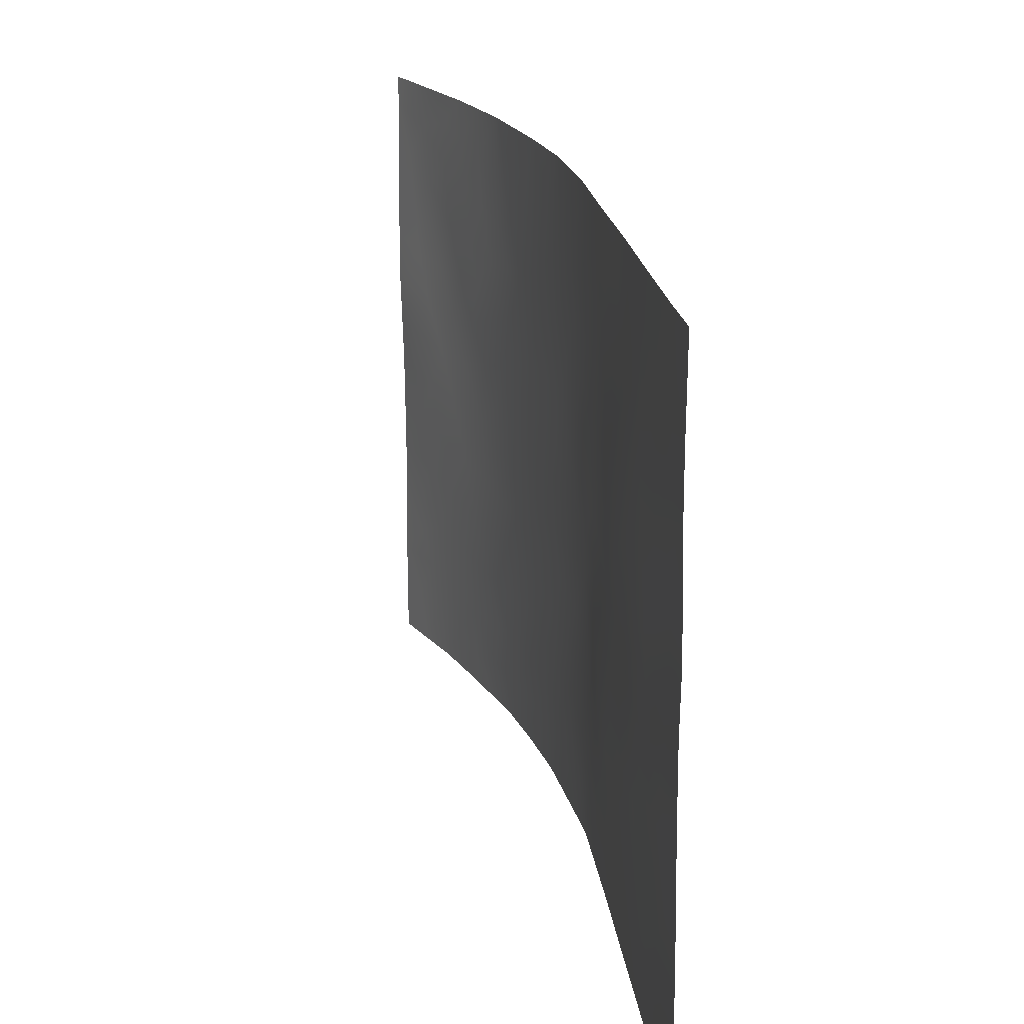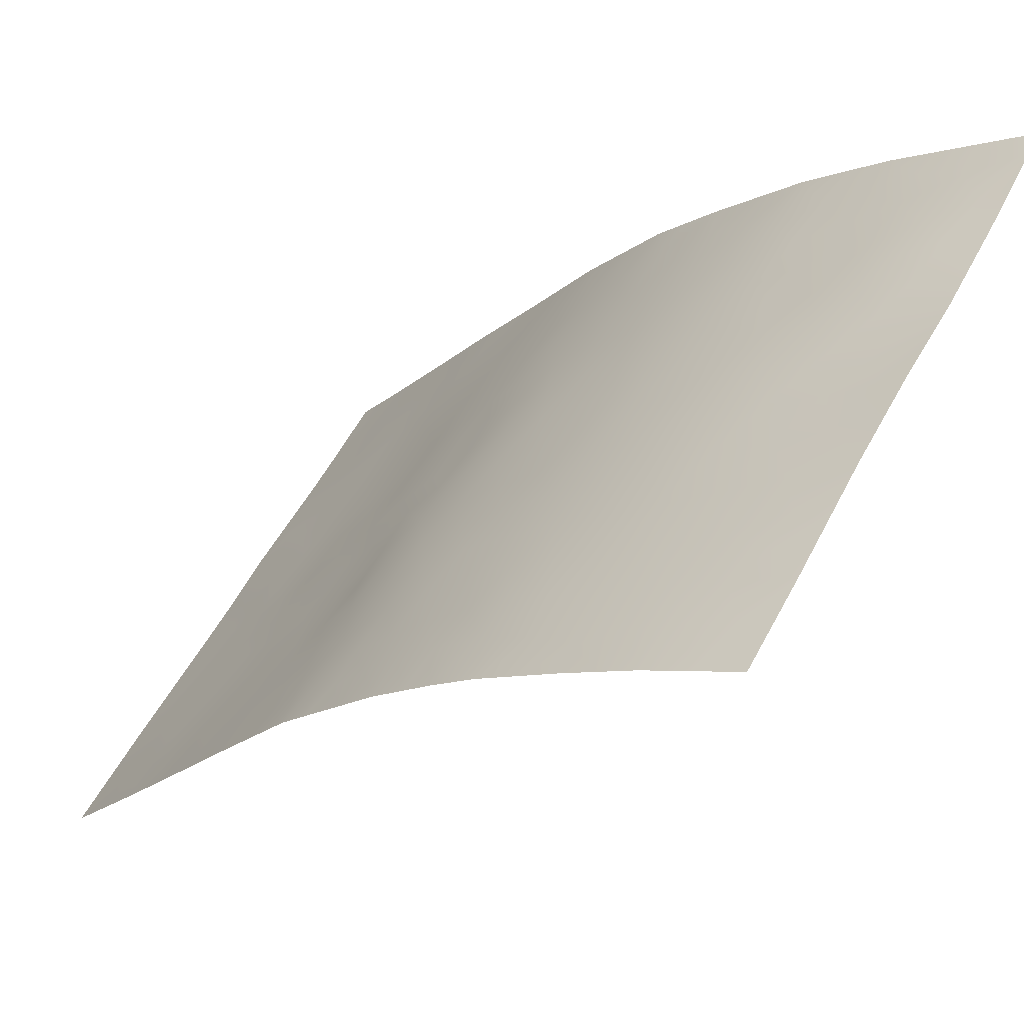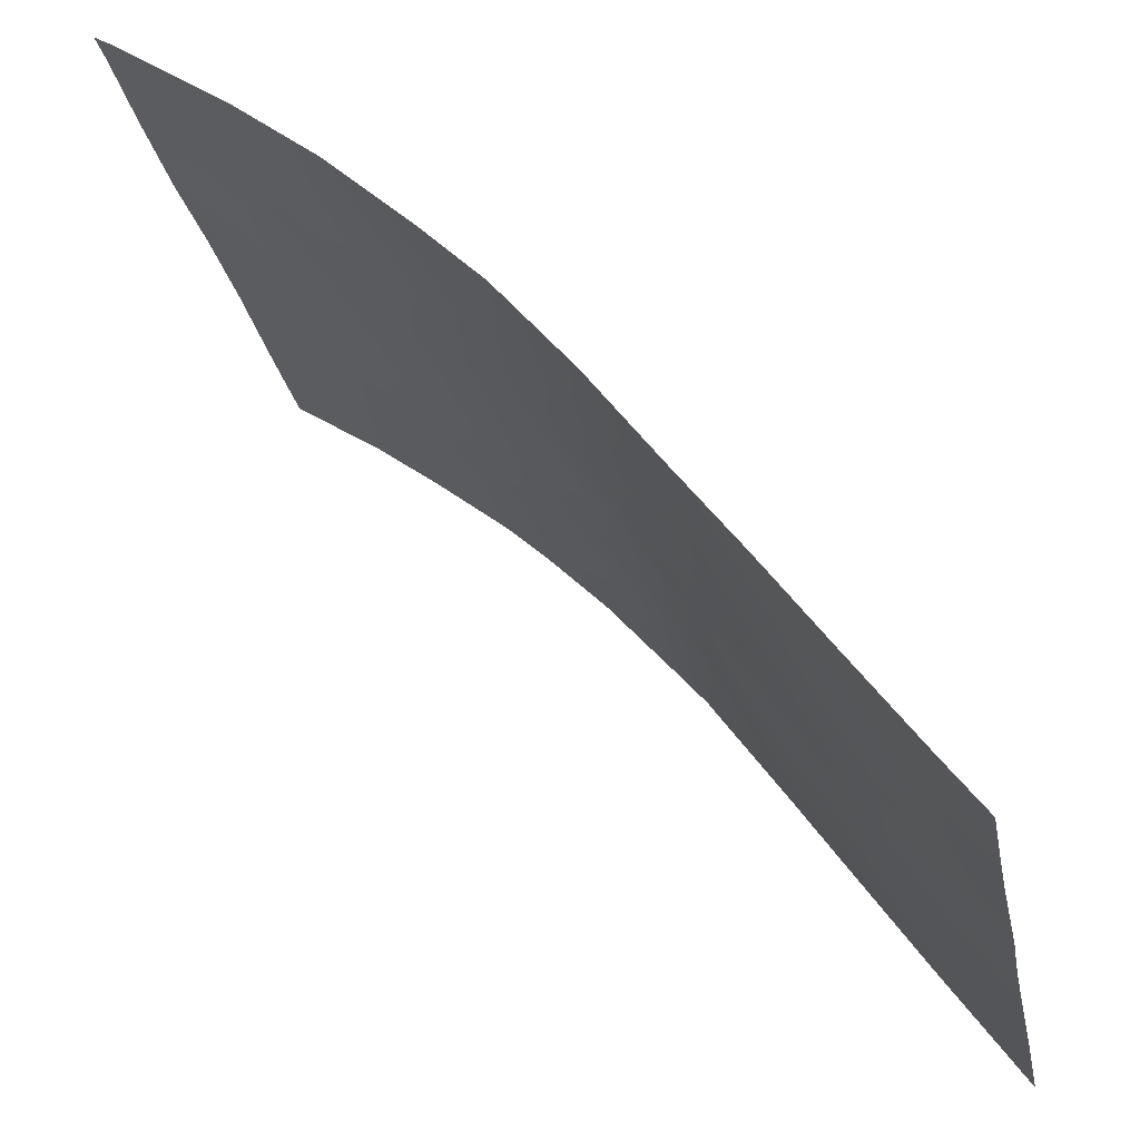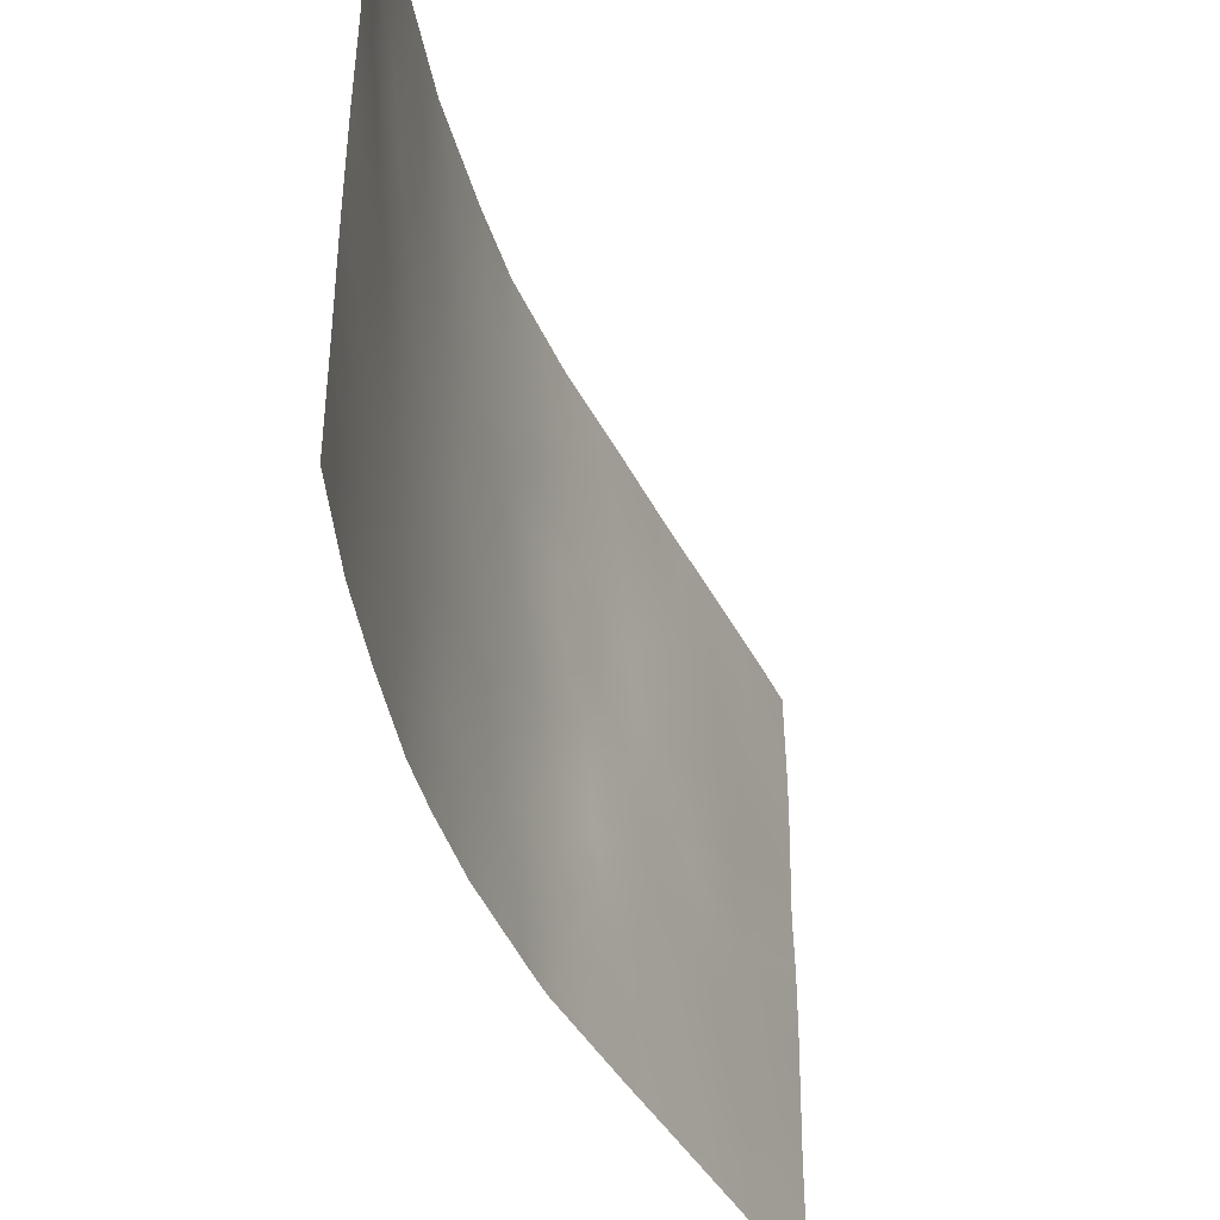
<metadata>
{"format":"obj","ext":"obj","renderer":"f3d","projection":"perspective","resolution":1024,"background":"white","views":[{"elev":19.1,"azim":29.0,"up":"+Z"},{"elev":53.3,"azim":-153.1,"up":"+Y"},{"elev":-27.9,"azim":11.0,"up":"+Y"},{"elev":-40.4,"azim":-119.3,"up":"+Z"}]}
</metadata>
<code>
v 22.4 100 42.17
v 24.36 98.6 41.78
v 28.88 94.5 46.9
v 22.39 100 39.81
v 32.5 89.72 45.64
v 32.36 89.96 48.01
v 33.48 88.36 46.94
v 26 97.28 45.97
v 33.68 88.1 44.91
v 34.84 86.53 46.12
v 27.64 95.8 48.4
v 27.42 96.01 46.48
v 24.42 98.55 45.58
v 27.35 96.13 43.24
v 29.86 93.34 48.33
v 27.99 95.52 41.46
v 29.72 93.63 44.84
v 29.54 93.9 41.31
v 35.96 85 47.49
v 34.4 87.14 48.23
v 29.03 94.34 50
v 30.44 92.6 50
v 34.9 86.48 44.23
v 31.44 91.29 46.25
v 32.86 89.3 50
v 24.97 98.1 48.39
v 26.31 97.02 50
v 24.8 98.25 50
v 30.1 93.25 37.99
v 29.86 93.51 39.36
v 22.4 100 38
v 24.04 98.9 38
v 31.71 90.86 50
v 22.37 100 44.06
v 26.25 97.11 41.54
v 35.97 85.01 44
v 35.97 85.01 42.74
v 22.66 99.79 50
v 22.33 100 49.46
v 22.3 100 47.66
v 23.62 99.15 47.15
v 22.32 100 50
v 25.33 97.92 38
v 34.07 87.63 50
v 35.96 85.01 48.47
v 35.48 85.7 40.82
v 34.45 87.17 38
v 35.98 85.04 38
v 32.78 89.41 43.53
v 33.15 88.86 41.52
v 31.8 90.92 38.65
v 31.2 91.71 40.05
v 31.77 90.79 41.97
v 27.93 95.47 50
v 30.55 92.61 43.03
v 28.52 95 39.68
v 35.99 85.03 45.14
v 28.68 94.88 37.99
v 35.98 85.04 40.35
v 27.59 95.98 38
v 25.55 97.69 43.77
v 26.37 96.98 47.87
v 32.99 89.26 37.99
v 26.76 96.75 38
v 25.33 97.9 39.58
v 32.1 90.54 37.99
v 22.31 100 45.77
v 35.98 85.03 50
v 30.57 92.69 37.99
v 34.41 87.16 41.16
v 30.31 92.83 46.56
v 28.96 94.47 43.11
v 35.47 85.68 47.67
v 28.27 95.18 44.85
v 35.3 85.94 50
v 32.45 89.92 40.02
v 35.07 86.28 39.93
v 33.97 87.71 42.99
v 31.65 91.04 44.18
v 23.28 99.36 49.18
v 23.56 99.14 43.83
v 27.12 96.4 39.84
v 31.05 91.79 48.23
v 33.76 88.08 39.66
v 23.01 99.58 41.2
v 23.8 99.02 40.8
v 23.42 99.28 41.95
v 34.17 87.44 45.54
v 34.05 87.58 46.55
v 33.56 88.25 45.92
v 29.36 93.94 48.9
v 32.29 90.08 50
v 32.01 90.45 49.05
v 32.61 89.63 49.11
v 25.62 97.57 49.14
v 25.55 97.63 50
v 24.87 98.19 49.27
v 23.22 99.45 38
v 23.76 99.08 38.91
v 22.93 99.64 38.94
v 22.39 100 38.91
v 29.74 93.47 50
v 35.19 86.05 42.73
v 22.31 100 46.72
v 23.11 99.48 46.5
v 22.95 99.58 47.41
v 30.06 93.11 47.5
v 29.42 93.87 47.71
v 29.64 93.61 46.69
v 28.79 94.59 48.11
v 24.1 98.77 49.41
v 23.73 99.02 50
v 29.37 94.02 43.96
v 28.98 94.43 44.86
v 28.61 94.83 43.98
v 26.05 97.34 38
v 26.13 97.26 38.81
v 25.35 97.89 38.57
v 24.69 98.41 38
v 24.6 98.47 38.82
v 30 93.25 45.73
v 29.31 94.06 45.8
v 33.47 88.46 50
v 33.12 88.93 49.3
v 33.6 88.25 49.02
v 35.7 85.38 49.28
v 35.35 85.85 48.73
v 34.68 86.78 50
v 34.82 86.58 49.03
v 35.22 86.11 38
v 35.45 85.77 38.93
v 34.8 86.69 38.84
v 32.49 89.78 41.75
v 32.13 90.33 40.95
v 32.79 89.41 40.78
v 32.94 89.17 42.51
v 33.55 88.3 42.26
v 33.37 88.56 43.24
v 34.52 86.97 47.22
v 33.97 87.71 47.55
v 28.77 94.71 41.4
v 28.28 95.23 40.58
v 29.03 94.45 40.49
v 30.9 92.16 40.96
v 31.5 91.23 40.95
v 31.22 91.65 41.67
v 30.68 92.39 43.98
v 31.16 91.74 43.56
v 31.1 91.78 44.53
v 33.93 87.79 48.41
v 33.47 88.4 47.94
v 34.84 86.55 45.21
v 35.44 85.75 44.66
v 30.71 92.43 41.95
v 30.02 93.28 42.14
v 30.22 93.05 41.15
v 26.78 96.63 42.4
v 27.13 96.31 41.49
v 27.66 95.83 42.33
v 35.98 85.02 46.32
v 35.61 85.5 46.68
v 30.11 93.16 43.94
v 29.72 93.58 43.07
v 30.42 92.62 48.3
v 30.76 92.18 49.14
v 29.39 94.07 37.99
v 29.84 93.54 38.6
v 29.3 94.16 38.73
v 29.2 94.24 39.58
v 28.66 94.88 38.81
v 31.08 91.73 50
v 31.39 91.31 49.1
v 35.98 85.03 41.55
v 35.51 85.64 42.01
v 28.14 95.43 37.99
v 28 95.54 38.85
v 33.81 87.92 43.93
v 33.22 88.76 44.24
v 27.57 95.87 47.43
v 28.1 95.31 46.67
v 28.22 95.2 47.69
v 24.17 98.71 48.63
v 27.06 96.38 44.38
v 27.85 95.61 44.04
v 27.64 95.8 44.87
v 35.41 85.76 43.65
v 34.92 86.43 43.43
v 33.72 88.21 38
v 34.09 87.65 38.81
v 33.4 88.63 38.87
v 27.12 96.24 50
v 27.02 96.36 49.11
v 27.65 95.76 49.26
v 28.15 95.26 48.84
v 28.6 94.78 49.24
v 26.7 96.66 46.26
v 26.87 96.52 47.21
v 22.39 100 40.99
v 28.48 94.91 50
v 31.97 90.51 45.98
v 32.43 89.85 46.76
v 31.87 90.67 47.08
v 25.77 97.49 44.94
v 26.29 97.05 44.34
v 26.52 96.84 45.26
v 30.45 92.65 44.87
v 31.71 90.92 43.13
v 31.18 91.68 42.55
v 32.74 89.56 39.08
v 33.09 89.01 39.82
v 30.9 92.17 39.1
v 31.23 91.73 38.59
v 31.53 91.27 39.31
v 22.32 100 48.56
v 22.77 99.7 48.4
v 23.54 99.2 48.03
v 26.34 97 48.78
v 26.98 96.41 48.15
v 25.49 97.68 46.56
v 24.78 98.25 46.48
v 25.25 97.89 45.69
v 24.34 98.6 47.49
v 23.98 98.88 46.43
v 35.97 85.02 49.23
v 33 89.07 48.44
v 32.55 89.9 37.99
v 32.39 90.08 38.5
v 30.46 92.73 39.98
v 30.31 92.97 38.82
v 25.78 97.51 40.61
v 25.31 97.85 41.65
v 24.82 98.27 40.7
v 33.08 88.92 45.27
v 32.63 89.58 44.57
v 27.21 96.22 45.52
v 25.88 97.42 42.58
v 24.92 98.17 42.73
v 26.48 96.89 43.42
v 30.53 92.54 45.76
v 31.01 91.88 45.49
v 30.88 92.05 46.44
v 32.3 90.06 42.78
v 26.03 97.25 47.11
v 29.75 93.65 40.34
v 24.93 98.16 44.72
v 24.3 98.65 39.78
v 23.96 98.87 42.83
v 23.07 99.51 42.98
v 25.19 97.92 47.39
v 32.98 89.05 46.33
v 22.34 100 44.92
v 22.81 99.68 43.95
v 23.06 99.49 44.8
v 31.34 91.62 37.99
v 27.53 95.99 40.61
v 27.8 95.73 39.73
v 33.44 88.49 40.57
v 34.96 86.4 41.03
v 34.78 86.63 41.93
v 30.68 92.31 47.38
v 29.27 94.16 42.22
v 28.47 95 42.29
v 35.09 86.2 46.9
v 34.93 86.42 47.95
v 34.41 87.12 43.66
v 34.29 87.28 44.59
v 28.15 95.3 43.15
v 28.58 94.84 45.8
v 34.09 87.62 40.41
v 34.42 87.18 39.62
v 34.63 86.87 40.39
v 35.58 85.59 39.86
v 31.83 90.8 40.1
v 32.13 90.41 39.31
v 33.79 87.99 41.31
v 34.17 87.46 42.06
v 31.56 91.15 45.22
v 34.56 86.9 42.79
v 32.2 90.24 43.84
v 32.08 90.38 44.9
v 25.71 97.5 48.17
v 27.88 95.56 45.7
v 22.39 100 43.12
v 23.99 98.85 44.7
v 24.48 98.47 43.76
v 27.12 96.42 38.96
v 26.69 96.75 40.61
v 26.33 97.07 39.71
v 32.94 89.13 47.41
v 31.67 90.92 48.13
v 31.28 91.5 47.26
v 35.98 85.04 39.17
v 23.46 99.21 45.62
v 30.08 93.07 49.13
v 35.51 85.66 45.8
v 23.43 99.3 39.78
v 34.22 87.4 49.14
v 23.05 99.56 40.41
f 85 86 87
f 92 93 94
f 95 96 97
f 98 99 100
f 31 100 101
f 15 294 91
f 104 105 106
f 107 108 109
f 91 110 108
f 80 111 112
f 113 114 115
f 38 42 39
f 116 117 118
f 119 118 120
f 121 109 122
f 123 124 125
f 75 127 126
f 128 297 129
f 130 131 132
f 133 134 135
f 136 137 138
f 139 140 89
f 141 142 143
f 144 145 146
f 147 148 149
f 150 151 140
f 57 295 153
f 154 155 156
f 157 158 159
f 57 160 295
f 162 113 163
f 294 164 165
f 166 167 168
f 169 170 168
f 171 165 172
f 173 37 174
f 175 170 176
f 177 178 138
f 179 180 181
f 97 111 182
f 183 184 185
f 23 186 153
f 188 189 190
f 191 192 193
f 243 196 197
f 1 198 85
f 194 181 110
f 199 54 195
f 200 201 202
f 203 204 205
f 206 162 147
f 207 148 208
f 209 190 210
f 211 212 213
f 39 215 80
f 216 222 182
f 217 218 192
f 197 179 218
f 219 220 221
f 222 223 220
f 45 224 126
f 124 94 225
f 45 73 19
f 63 227 226
f 30 167 229
f 230 231 232
f 178 233 234
f 196 205 235
f 231 236 237
f 236 157 238
f 239 240 241
f 133 136 242
f 228 156 244
f 221 245 203
f 99 120 246
f 87 247 248
f 233 90 250
f 206 239 121
f 251 252 253
f 69 254 212
f 228 229 211
f 169 244 143
f 255 256 142
f 135 210 257
f 258 174 259
f 107 260 164
f 261 262 141
f 263 264 139
f 265 266 177
f 183 204 238
f 262 267 159
f 184 267 115
f 114 122 268
f 129 264 127
f 269 270 271
f 77 258 271
f 273 213 274
f 134 145 273
f 137 275 276
f 132 270 189
f 149 277 240
f 278 276 259
f 161 263 295
f 163 261 155
f 279 234 280
f 280 200 277
f 215 106 216
f 95 281 217
f 235 185 282
f 268 180 282
f 265 278 187
f 252 283 248
f 284 285 245
f 255 158 287
f 207 242 279
f 146 208 154
f 286 288 117
f 230 288 287
f 289 151 225
f 209 274 227
f 247 237 285
f 172 290 93
f 286 176 256
f 260 241 291
f 249 243 281
f 201 250 289
f 86 246 232
f 131 292 272
f 290 291 202
f 269 275 257
f 253 284 293
f 105 293 223
f 1 85 87
f 87 86 2
f 88 10 89
f 90 89 7
f 195 91 21
f 25 92 94
f 92 33 93
f 94 93 6
f 26 95 97
f 95 27 96
f 97 96 28
f 31 98 100
f 98 32 99
f 100 99 296
f 296 298 4
f 101 100 4
f 294 22 102
f 91 102 21
f 37 186 103
f 186 37 36
f 40 104 106
f 104 67 105
f 106 105 41
f 71 107 109
f 107 15 108
f 109 108 3
f 15 91 108
f 91 195 110
f 108 110 3
f 38 80 112
f 112 111 28
f 72 113 115
f 113 17 114
f 115 114 74
f 43 116 118
f 116 64 117
f 118 117 65
f 32 119 120
f 119 43 118
f 120 118 65
f 17 121 122
f 121 71 109
f 122 109 3
f 44 123 125
f 123 25 124
f 73 45 127
f 126 127 45
f 75 128 129
f 128 44 297
f 129 297 20
f 47 130 132
f 130 48 131
f 132 131 77
f 50 133 135
f 133 53 134
f 135 134 76
f 49 136 138
f 136 50 137
f 138 137 78
f 10 139 89
f 139 20 140
f 89 140 7
f 18 141 143
f 141 16 142
f 143 142 56
f 144 52 145
f 146 145 53
f 206 147 149
f 147 55 148
f 149 148 79
f 20 150 140
f 150 125 151
f 140 151 7
f 153 152 23
f 144 154 156
f 154 55 155
f 156 155 18
f 38 39 80
f 14 157 159
f 157 35 158
f 159 158 16
f 160 19 161
f 73 161 19
f 55 162 163
f 162 17 113
f 163 113 72
f 22 294 165
f 294 15 164
f 165 164 83
f 58 166 168
f 166 29 167
f 168 167 30
f 30 169 168
f 169 56 170
f 168 170 58
f 33 171 172
f 171 22 165
f 172 165 83
f 59 173 46
f 174 46 173
f 37 103 174
f 60 175 176
f 175 58 170
f 176 170 56
f 78 177 138
f 177 9 178
f 138 178 49
f 11 179 181
f 179 12 180
f 181 180 3
f 26 97 182
f 97 28 111
f 182 111 80
f 183 14 184
f 185 184 74
f 36 153 186
f 153 36 57
f 23 187 186
f 187 103 186
f 63 188 190
f 188 47 189
f 190 189 84
f 54 191 193
f 191 27 192
f 193 192 11
f 11 194 193
f 62 243 197
f 243 8 196
f 197 196 12
f 198 4 298
f 195 194 110
f 194 11 181
f 110 181 3
f 195 21 199
f 24 200 202
f 200 5 201
f 202 201 6
f 8 203 205
f 203 61 204
f 205 204 183
f 206 17 162
f 147 162 55
f 53 207 208
f 207 79 148
f 208 148 55
f 76 209 210
f 209 63 190
f 210 190 84
f 52 211 213
f 211 69 212
f 213 212 51
f 39 214 215
f 214 40 215
f 80 216 182
f 216 41 222
f 182 222 26
f 27 217 192
f 217 62 218
f 192 218 11
f 62 197 218
f 197 12 179
f 218 179 11
f 8 219 221
f 219 249 220
f 221 220 13
f 249 222 220
f 222 41 223
f 220 223 13
f 224 68 126
f 75 126 68
f 125 124 225
f 124 25 94
f 225 94 6
f 51 66 227
f 226 227 66
f 228 52 144
f 29 229 167
f 229 29 69
f 65 230 232
f 230 35 231
f 232 231 2
f 49 178 234
f 178 9 233
f 234 233 5
f 12 196 235
f 196 8 205
f 235 205 183
f 2 231 237
f 231 35 236
f 237 236 61
f 61 236 238
f 236 35 157
f 238 157 14
f 71 239 241
f 239 206 240
f 241 240 24
f 53 133 242
f 133 50 136
f 242 136 49
f 249 219 243
f 219 8 243
f 30 228 244
f 228 144 156
f 244 156 18
f 8 221 203
f 221 13 245
f 203 245 61
f 99 32 120
f 246 120 65
f 1 87 248
f 87 2 247
f 248 247 81
f 249 26 222
f 5 233 250
f 233 9 90
f 250 90 7
f 17 206 121
f 121 239 71
f 67 251 253
f 251 34 252
f 253 252 81
f 254 51 212
f 51 254 66
f 52 228 211
f 228 30 229
f 211 229 69
f 56 169 143
f 169 30 244
f 143 244 18
f 16 255 142
f 255 82 256
f 142 256 56
f 50 135 257
f 135 76 210
f 257 210 84
f 70 258 259
f 258 46 174
f 259 174 103
f 15 107 164
f 107 71 260
f 164 260 83
f 18 261 141
f 261 72 262
f 141 262 16
f 10 263 139
f 263 73 264
f 139 264 20
f 78 265 177
f 265 23 266
f 177 266 9
f 10 88 152
f 88 9 266
f 14 183 238
f 238 204 61
f 16 262 159
f 262 72 267
f 159 267 14
f 74 184 115
f 184 14 267
f 115 267 72
f 74 114 268
f 114 17 122
f 268 122 3
f 75 129 127
f 129 20 264
f 127 264 73
f 70 269 271
f 269 84 270
f 271 270 77
f 46 272 59
f 272 46 77
f 77 46 258
f 271 258 70
f 76 273 274
f 273 52 213
f 274 213 51
f 76 134 273
f 134 53 145
f 273 145 52
f 78 137 276
f 137 50 275
f 276 275 70
f 47 132 189
f 132 77 270
f 189 270 84
f 206 149 240
f 149 79 277
f 240 277 24
f 103 278 259
f 278 78 276
f 259 276 70
f 161 73 263
f 55 163 155
f 163 72 261
f 155 261 18
f 79 279 280
f 279 49 234
f 280 234 5
f 79 280 277
f 280 5 200
f 277 200 24
f 80 215 216
f 215 40 106
f 216 106 41
f 27 95 217
f 95 26 281
f 217 281 62
f 12 235 282
f 235 183 185
f 282 185 74
f 74 268 282
f 268 3 180
f 282 180 12
f 23 265 187
f 265 78 278
f 187 278 103
f 81 252 248
f 252 34 283
f 248 283 1
f 13 284 245
f 284 81 285
f 245 285 61
f 286 64 60
f 82 255 287
f 255 16 158
f 287 158 35
f 79 207 279
f 207 53 242
f 279 242 49
f 144 146 154
f 146 53 208
f 154 208 55
f 150 20 297
f 125 150 297
f 64 286 117
f 286 82 288
f 117 288 65
f 35 230 287
f 230 65 288
f 287 288 82
f 6 289 225
f 289 7 151
f 225 151 125
f 63 209 227
f 209 76 274
f 227 274 51
f 81 247 285
f 247 2 237
f 285 237 61
f 33 172 93
f 172 83 290
f 93 290 6
f 82 286 256
f 286 60 176
f 256 176 56
f 83 260 291
f 260 71 241
f 291 241 24
f 26 249 281
f 281 243 62
f 6 201 289
f 201 5 250
f 289 250 7
f 2 86 232
f 86 85 298
f 232 246 65
f 77 131 272
f 131 48 292
f 272 292 59
f 6 290 202
f 290 83 291
f 202 291 24
f 84 269 257
f 269 70 275
f 257 275 50
f 253 81 284
f 293 284 13
f 41 105 223
f 223 293 13
f 198 298 85
f 294 102 91
f 246 296 99
f 86 296 246
f 295 263 10
f 88 89 90
f 295 152 153
f 295 160 161
f 9 88 90
f 296 4 100
f 152 88 266
f 125 297 44
f 152 266 23
f 86 298 296
f 194 195 54
f 193 194 54
f 10 152 295
f 67 253 293
f 105 67 293

</code>
